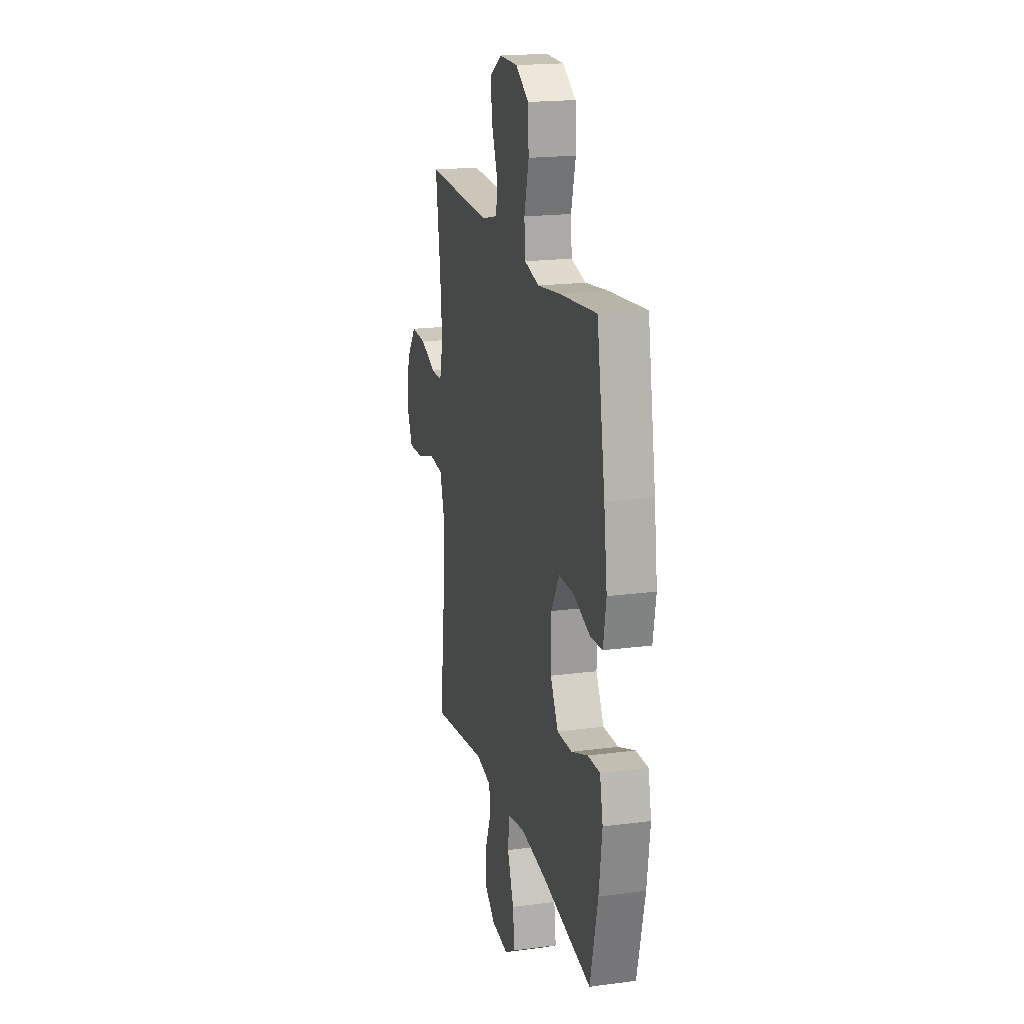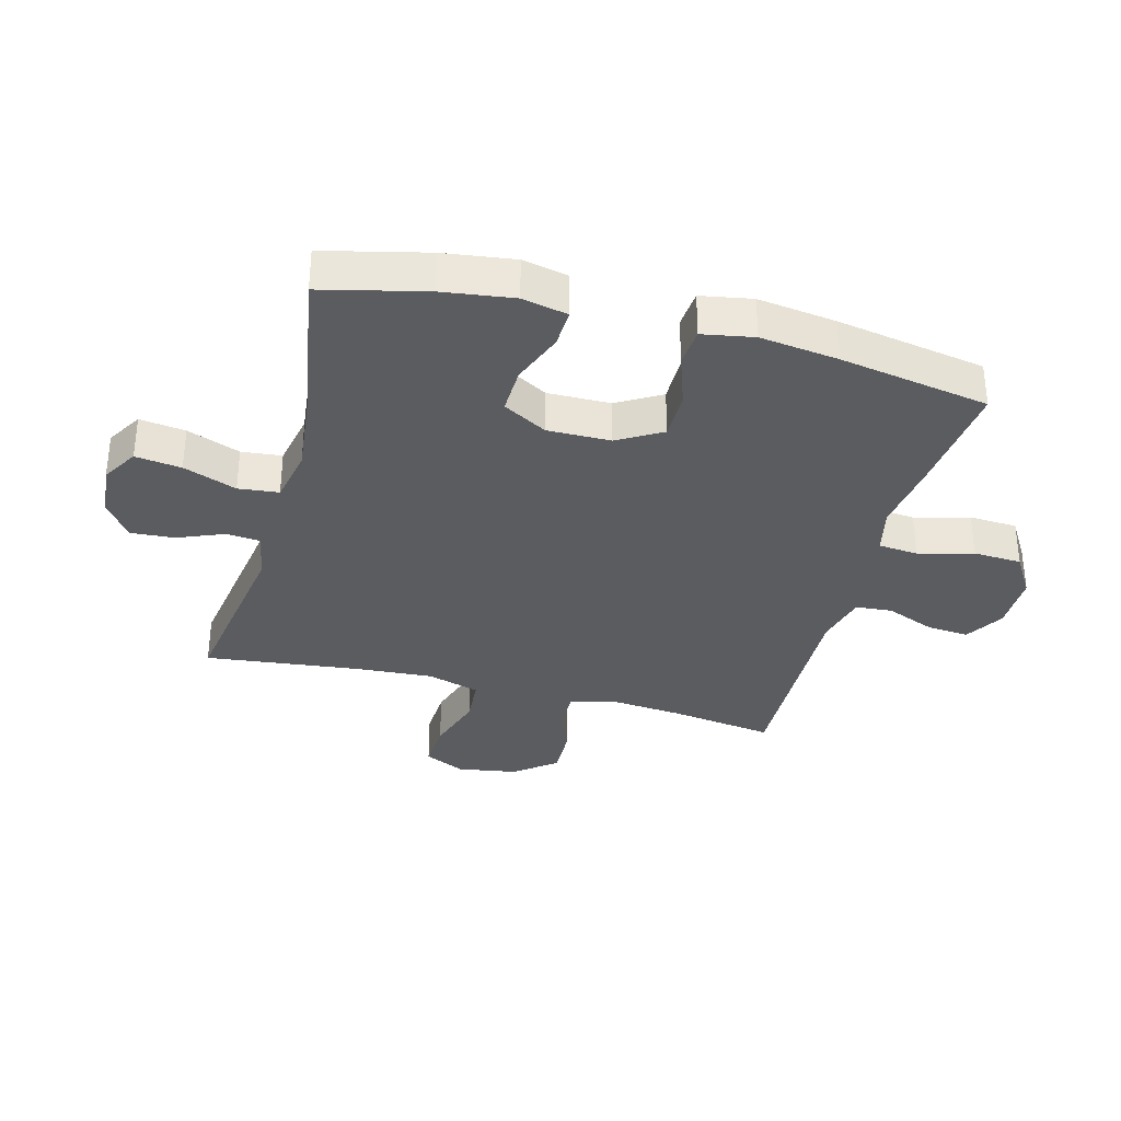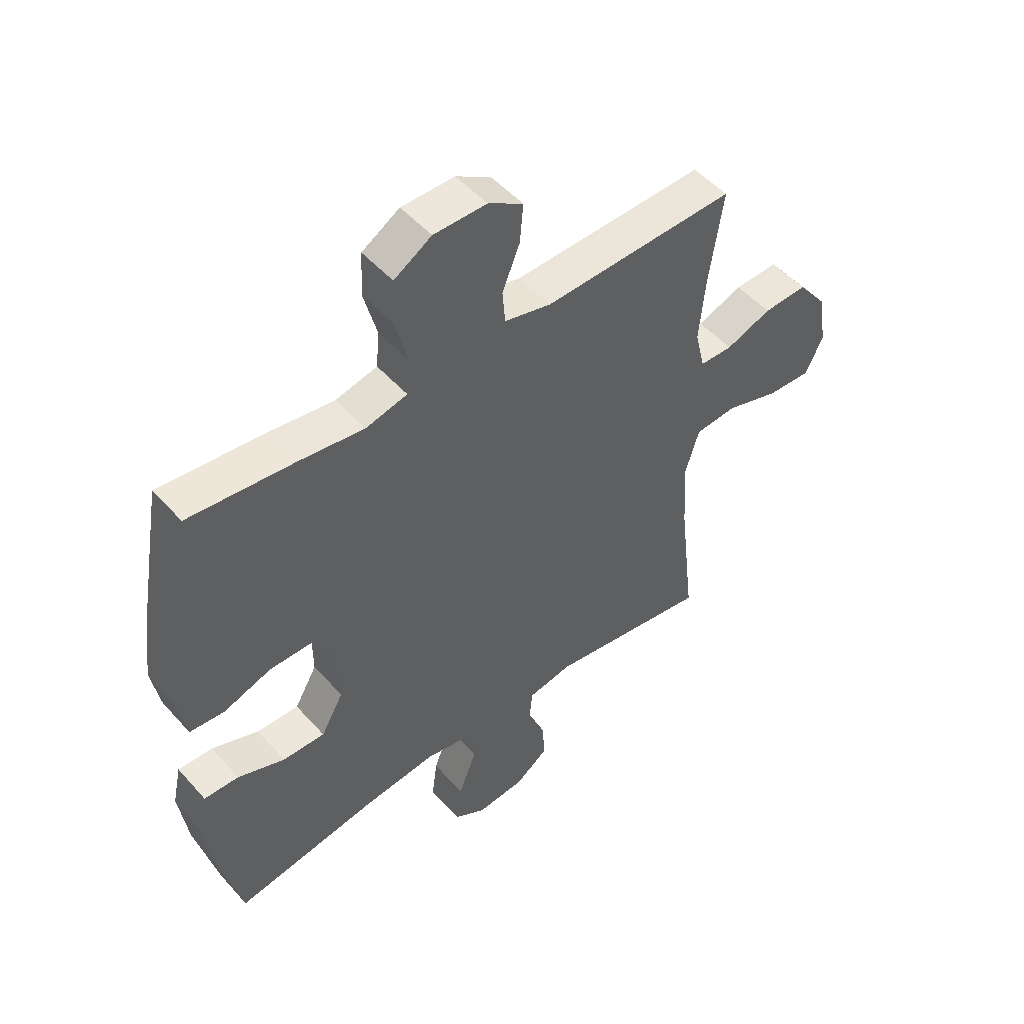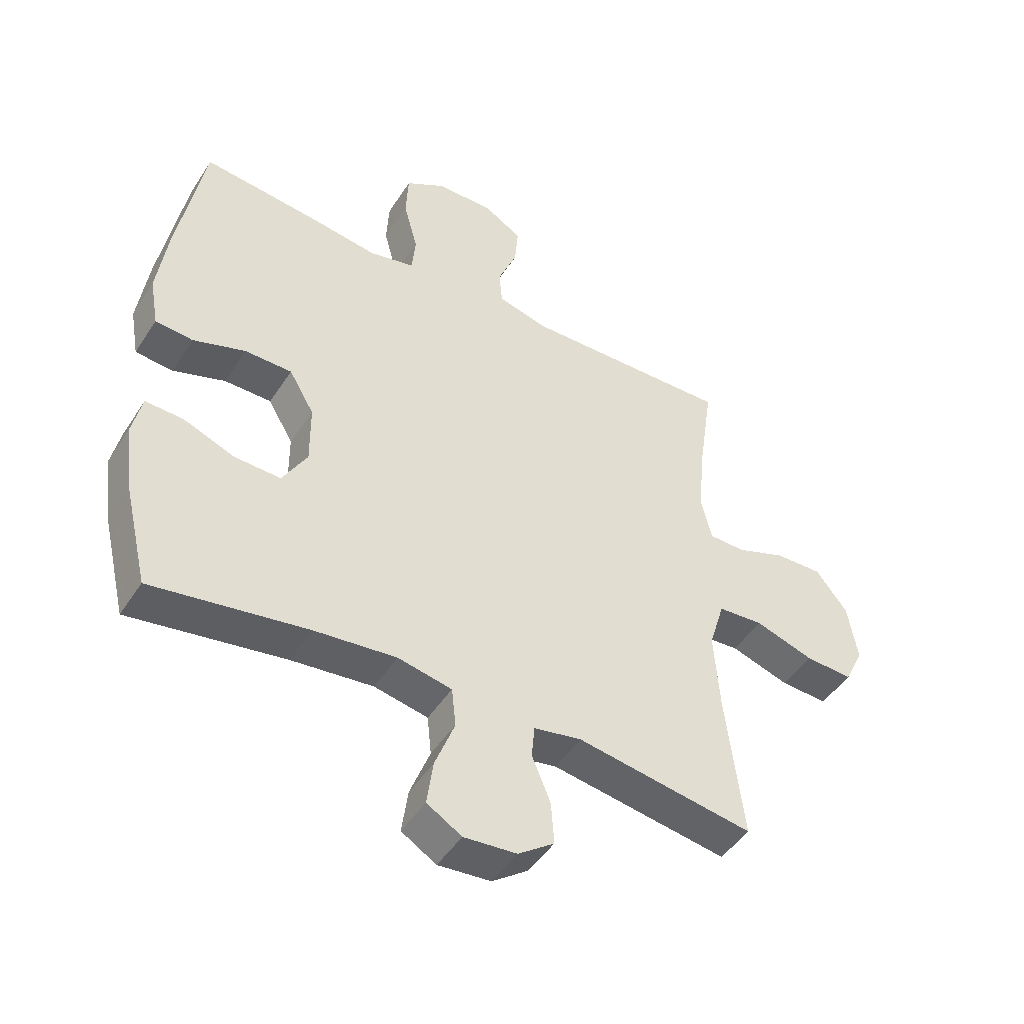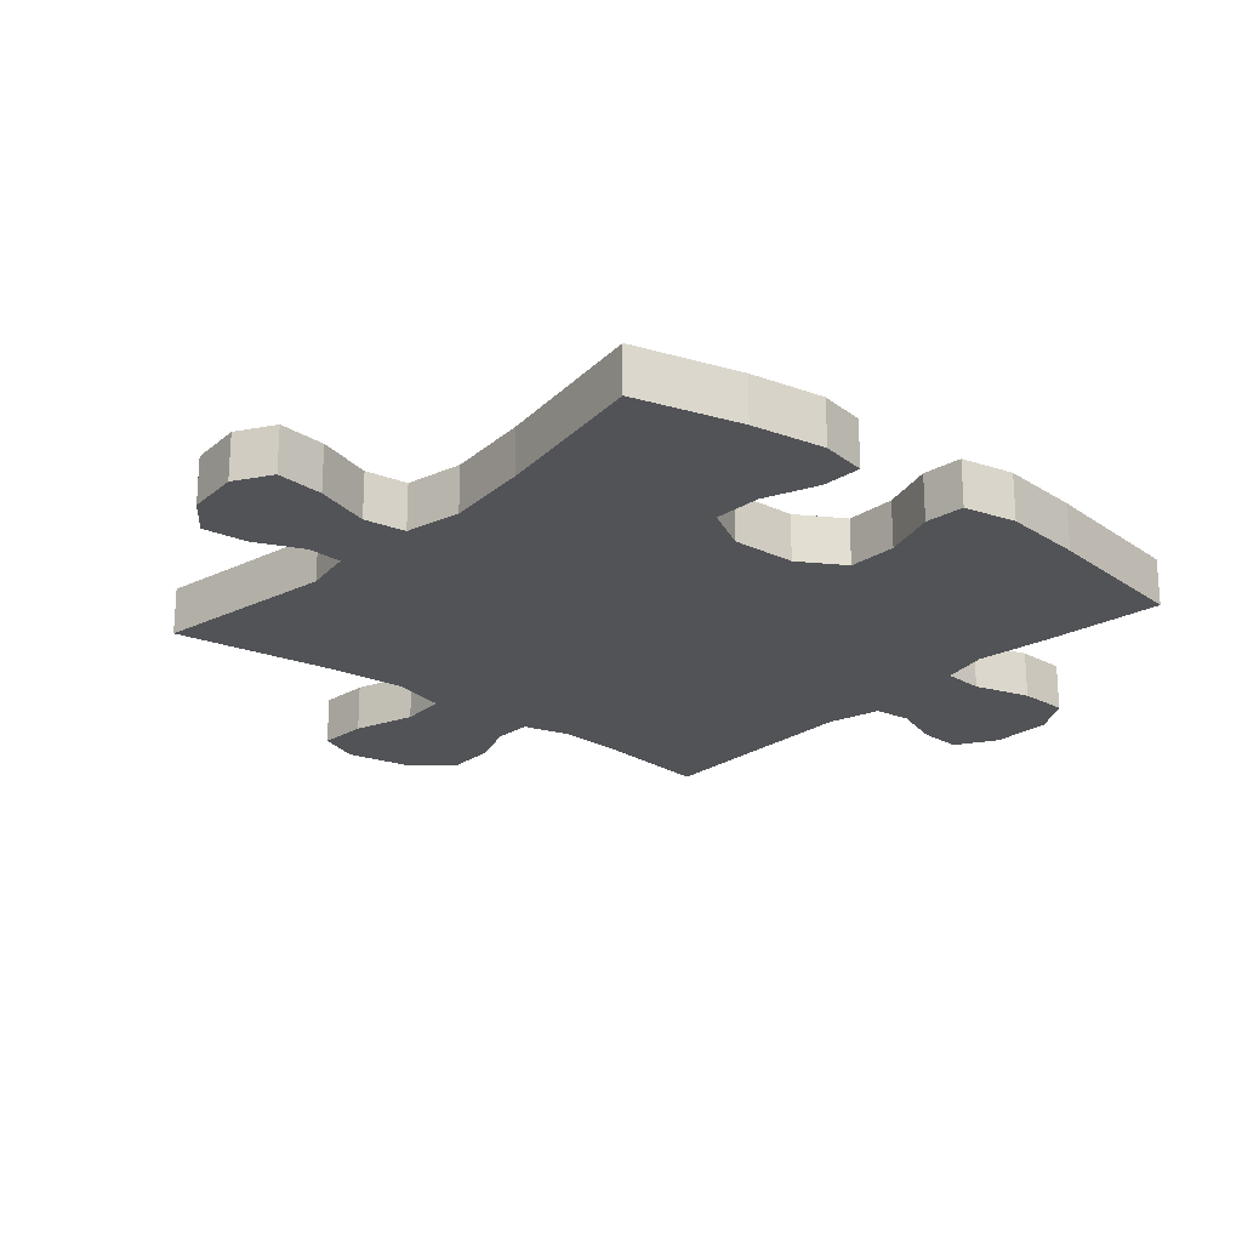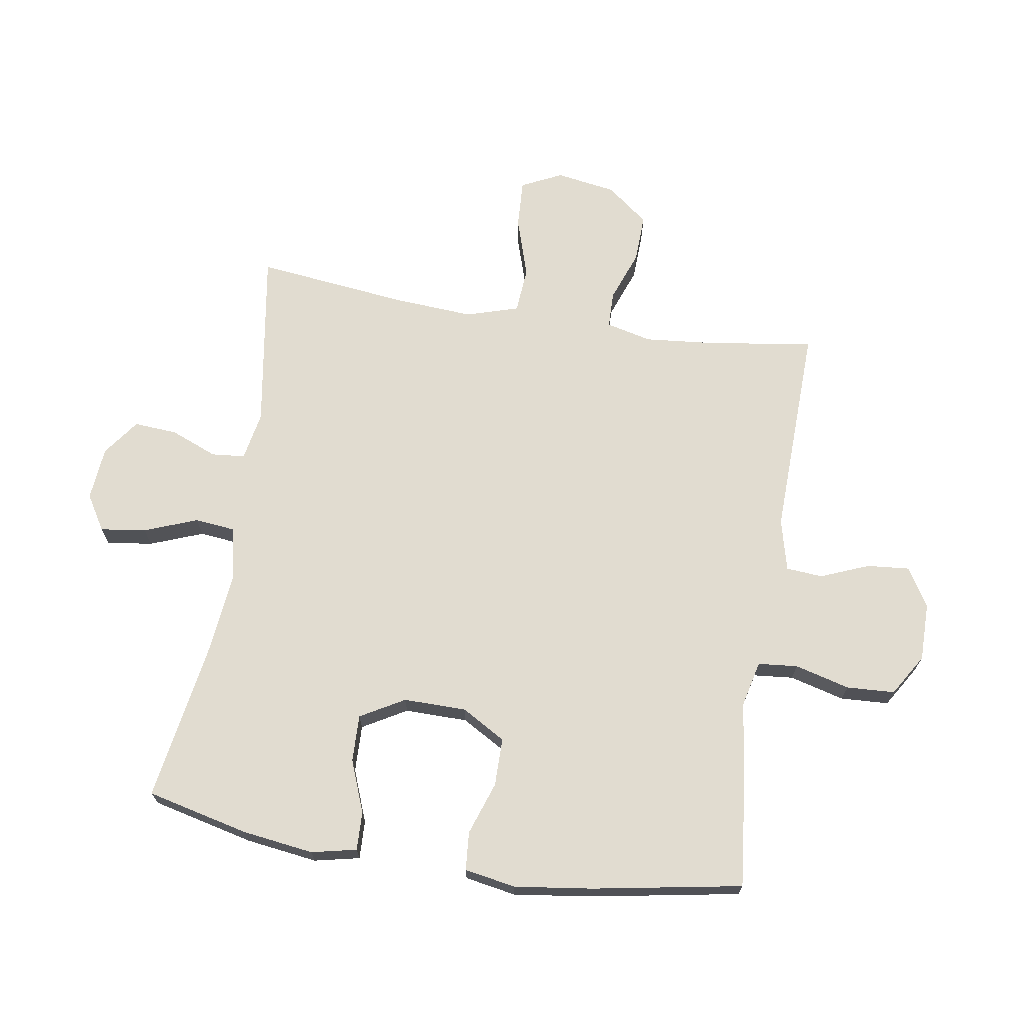
<metadata>
{"format":"obj","ext":"obj","renderer":"f3d","projection":"perspective","resolution":1024,"background":"white","views":[{"elev":19.2,"azim":-103.9,"up":"+Z"},{"elev":-33.7,"azim":-104.9,"up":"+Y"},{"elev":50.3,"azim":-39.9,"up":"+Z"},{"elev":-47.4,"azim":-31.3,"up":"+Z"},{"elev":-22.0,"azim":-130.6,"up":"+Y"},{"elev":69.4,"azim":-81.0,"up":"+Y"}]}
</metadata>
<code>
v 0.5 0.07 0.5
v 0.475 0.07 0.33
v 0.464 0.07 0.212
v 0.482 0.07 0.137
v 0.542 0.07 0.136
v 0.625 0.07 0.167
v 0.705 0.07 0.17
v 0.758 0.07 0.102
v 0.774 0.07 0.004
v 0.742 0.07 -0.063
v 0.662 0.07 -0.059
v 0.564 0.07 -0.028
v 0.488 0.07 -0.034
v 0.462 0.07 -0.12
v 0.471 0.07 -0.252
v 0.5 0.07 -0.5
v 0.204 0.07 -0.454
v 0.124 0.07 -0.469
v 0.119 0.07 -0.524
v 0.15 0.07 -0.6
v 0.155 0.07 -0.671
v 0.095 0.07 -0.715
v 0.007 0.07 -0.723
v -0.051 0.07 -0.688
v -0.041 0.07 -0.613
v -0.008 0.07 -0.526
v -0.015 0.07 -0.46
v -0.105 0.07 -0.442
v -0.241 0.07 -0.457
v -0.5 0.07 -0.5
v -0.54 0.07 -0.333
v -0.556 0.07 -0.216
v -0.54 0.07 -0.142
v -0.477 0.07 -0.144
v -0.391 0.07 -0.177
v -0.314 0.07 -0.179
v -0.273 0.07 -0.107
v -0.274 0.07 -0.004
v -0.316 0.07 0.068
v -0.395 0.07 0.068
v -0.482 0.07 0.038
v -0.545 0.07 0.043
v -0.56 0.07 0.127
v -0.543 0.07 0.255
v -0.5 0.07 0.5
v -0.307 0.07 0.48
v -0.191 0.07 0.464
v -0.115 0.07 0.482
v -0.109 0.07 0.547
v -0.133 0.07 0.637
v -0.129 0.07 0.716
v -0.061 0.07 0.758
v 0.035 0.07 0.758
v 0.098 0.07 0.72
v 0.092 0.07 0.65
v 0.06 0.07 0.571
v 0.065 0.07 0.511
v 0.15 0.07 0.49
v 0.5 0 0.5
v 0.475 0 0.33
v 0.464 0 0.212
v 0.482 0 0.137
v 0.542 0 0.136
v 0.625 0 0.167
v 0.705 0 0.17
v 0.758 0 0.102
v 0.774 0 0.004
v 0.742 0 -0.063
v 0.662 0 -0.059
v 0.564 0 -0.028
v 0.488 0 -0.034
v 0.462 0 -0.12
v 0.471 0 -0.252
v 0.5 0 -0.5
v 0.204 0 -0.454
v 0.124 0 -0.469
v 0.119 0 -0.524
v 0.15 0 -0.6
v 0.155 0 -0.671
v 0.095 0 -0.715
v 0.007 0 -0.723
v -0.051 0 -0.688
v -0.041 0 -0.613
v -0.008 0 -0.526
v -0.015 0 -0.46
v -0.105 0 -0.442
v -0.241 0 -0.457
v -0.5 0 -0.5
v -0.54 0 -0.333
v -0.556 0 -0.216
v -0.54 0 -0.142
v -0.477 0 -0.144
v -0.391 0 -0.177
v -0.314 0 -0.179
v -0.273 0 -0.107
v -0.274 0 -0.004
v -0.316 0 0.068
v -0.395 0 0.068
v -0.482 0 0.038
v -0.545 0 0.043
v -0.56 0 0.127
v -0.543 0 0.255
v -0.5 0 0.5
v -0.307 0 0.48
v -0.191 0 0.464
v -0.115 0 0.482
v -0.109 0 0.547
v -0.133 0 0.637
v -0.129 0 0.716
v -0.061 0 0.758
v 0.035 0 0.758
v 0.098 0 0.72
v 0.092 0 0.65
v 0.06 0 0.571
v 0.065 0 0.511
v 0.15 0 0.49
f 53 54 55 56
f 53 56 57
f 52 53 57
f 49 50 51 52
f 48 49 52 57
f 47 48 57 58
f 45 46 47
f 44 45 47
f 40 41 42 43
f 39 40 43 44
f 32 33 34 35
f 32 35 36
f 29 30 31 32
f 28 29 32 36
f 27 28 36 37
f 23 24 25 26
f 21 22 23 26
f 19 20 21 26
f 18 19 26 27
f 17 18 27 37
f 15 16 17 37
f 9 10 11 12
f 9 12 13
f 8 9 13
f 5 6 7 8
f 4 5 8 13
f 3 4 13 14
f 47 58 1 2
f 39 44 47 2
f 38 39 2 3
f 14 15 37 38
f 3 14 38
f 114 113 112 111
f 115 114 111
f 115 111 110
f 110 109 108 107
f 115 110 107 106
f 116 115 106 105
f 105 104 103
f 105 103 102
f 101 100 99 98
f 102 101 98 97
f 93 92 91 90
f 94 93 90
f 90 89 88 87
f 94 90 87 86
f 95 94 86 85
f 84 83 82 81
f 84 81 80 79
f 84 79 78 77
f 85 84 77 76
f 95 85 76 75
f 95 75 74 73
f 70 69 68 67
f 71 70 67
f 71 67 66
f 66 65 64 63
f 71 66 63 62
f 72 71 62 61
f 60 59 116 105
f 60 105 102 97
f 61 60 97 96
f 96 95 73 72
f 96 72 61
f 1 59 60 2
f 2 60 61 3
f 3 61 62 4
f 4 62 63 5
f 5 63 64 6
f 6 64 65 7
f 7 65 66 8
f 8 66 67 9
f 9 67 68 10
f 10 68 69 11
f 11 69 70 12
f 12 70 71 13
f 13 71 72 14
f 14 72 73 15
f 15 73 74 16
f 16 74 75 17
f 17 75 76 18
f 18 76 77 19
f 19 77 78 20
f 20 78 79 21
f 21 79 80 22
f 22 80 81 23
f 23 81 82 24
f 24 82 83 25
f 25 83 84 26
f 26 84 85 27
f 27 85 86 28
f 28 86 87 29
f 29 87 88 30
f 30 88 89 31
f 31 89 90 32
f 32 90 91 33
f 33 91 92 34
f 34 92 93 35
f 35 93 94 36
f 36 94 95 37
f 37 95 96 38
f 38 96 97 39
f 39 97 98 40
f 40 98 99 41
f 41 99 100 42
f 42 100 101 43
f 43 101 102 44
f 44 102 103 45
f 45 103 104 46
f 46 104 105 47
f 47 105 106 48
f 48 106 107 49
f 49 107 108 50
f 50 108 109 51
f 51 109 110 52
f 52 110 111 53
f 53 111 112 54
f 54 112 113 55
f 55 113 114 56
f 56 114 115 57
f 57 115 116 58
f 58 116 59 1

</code>
